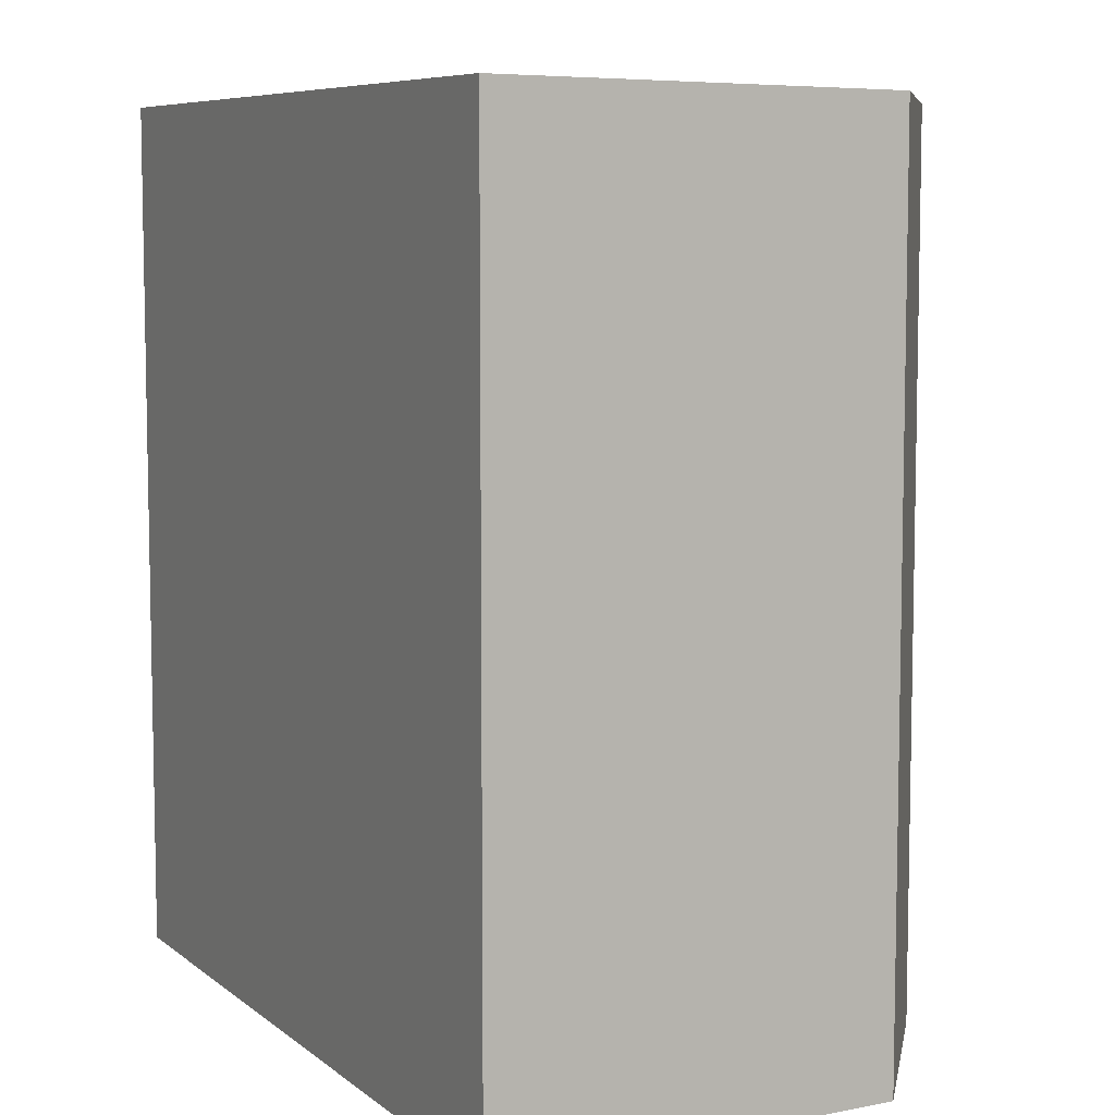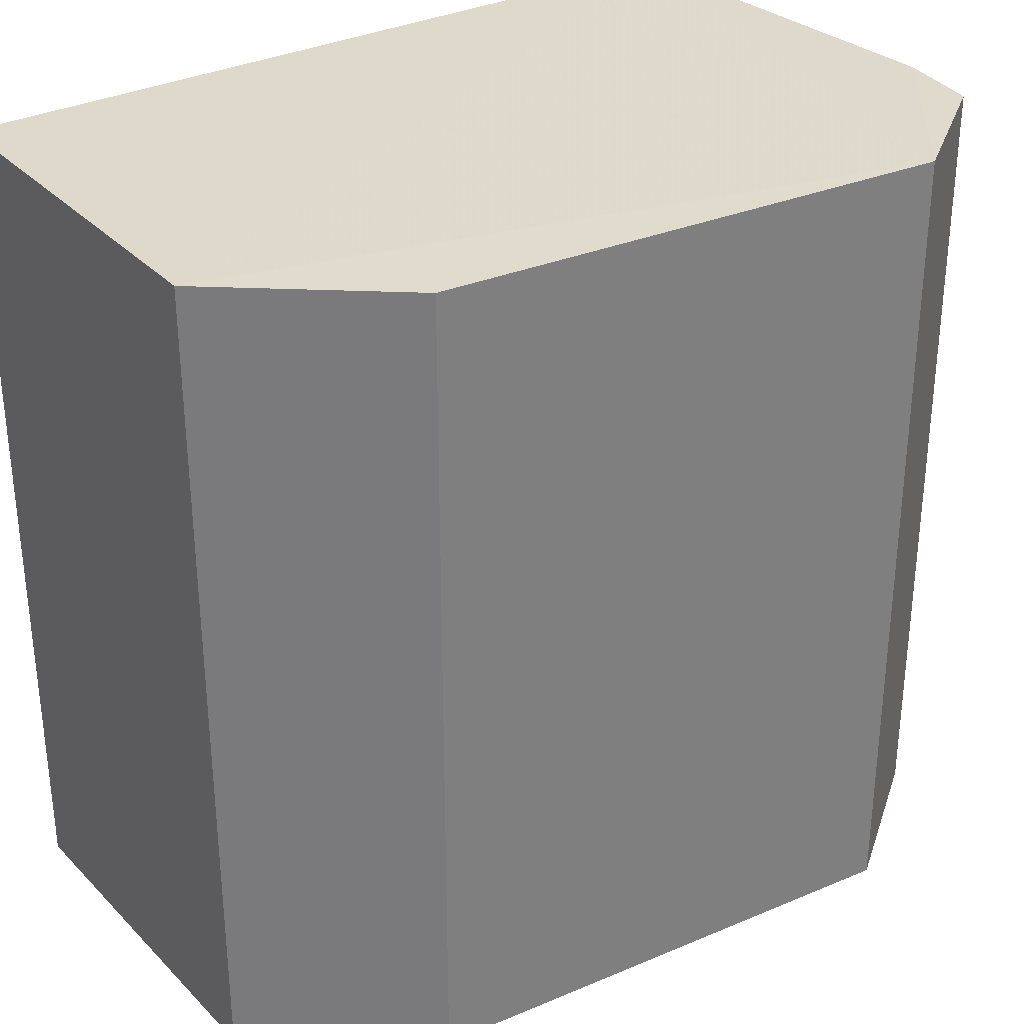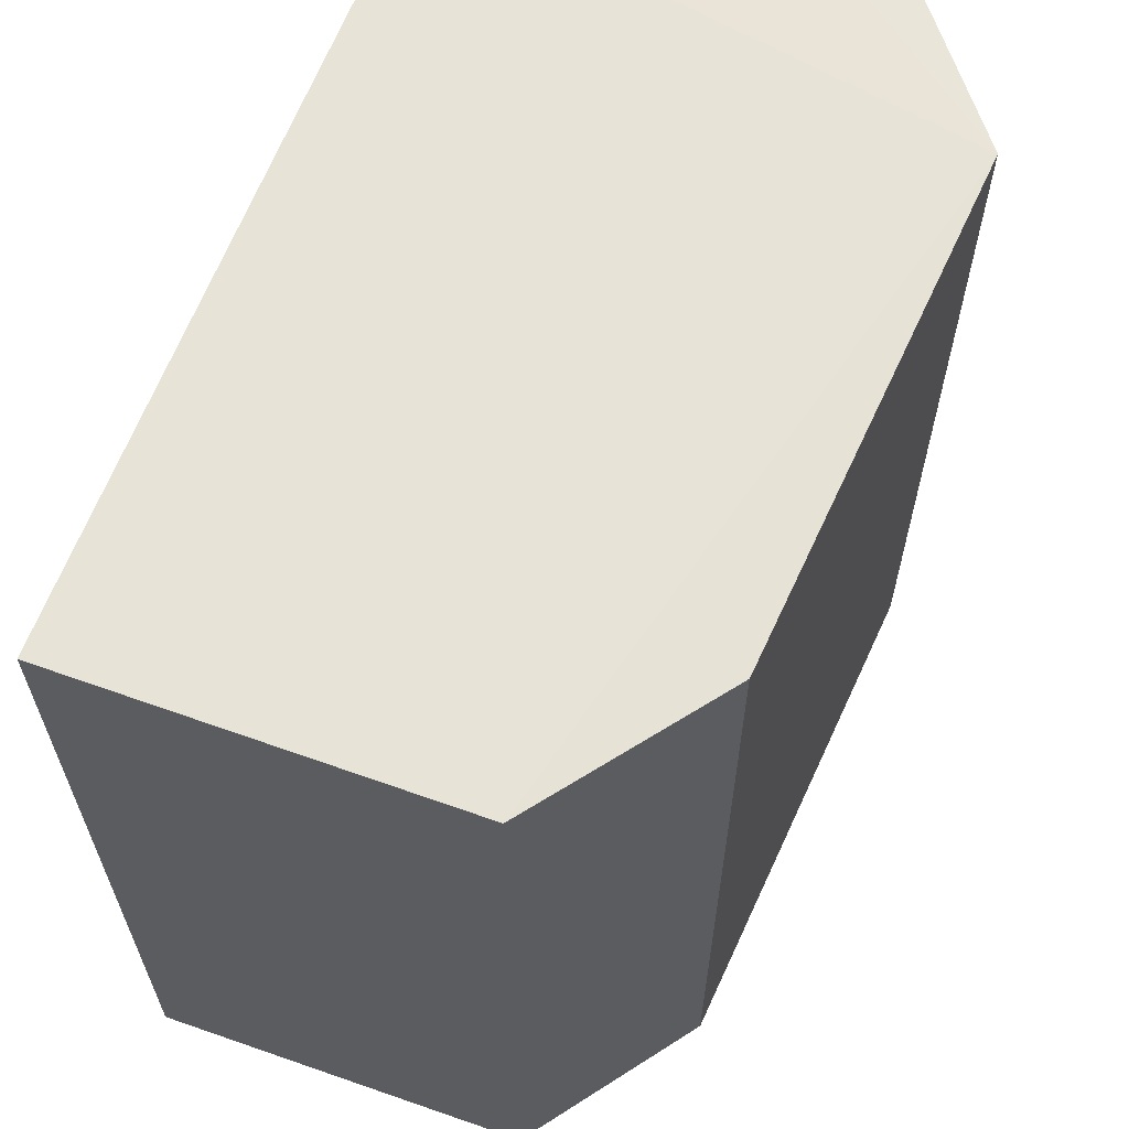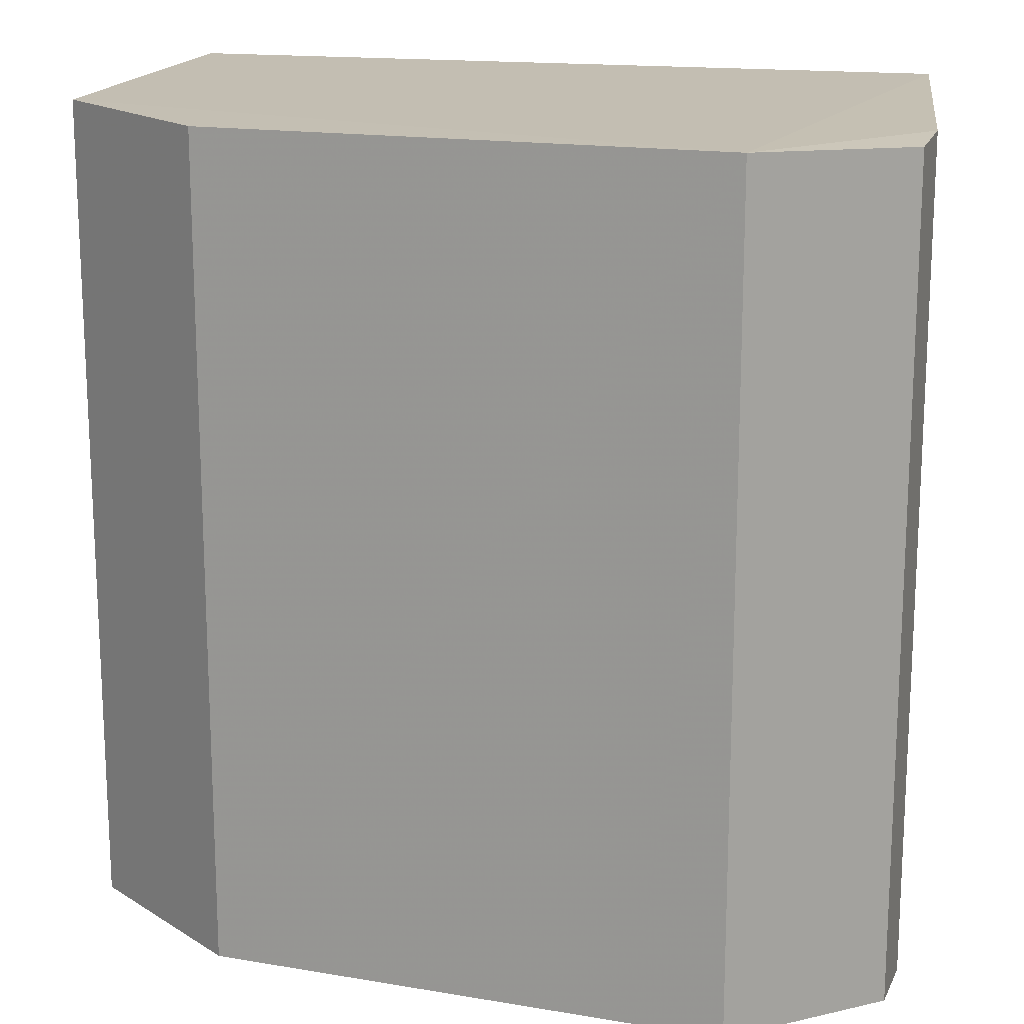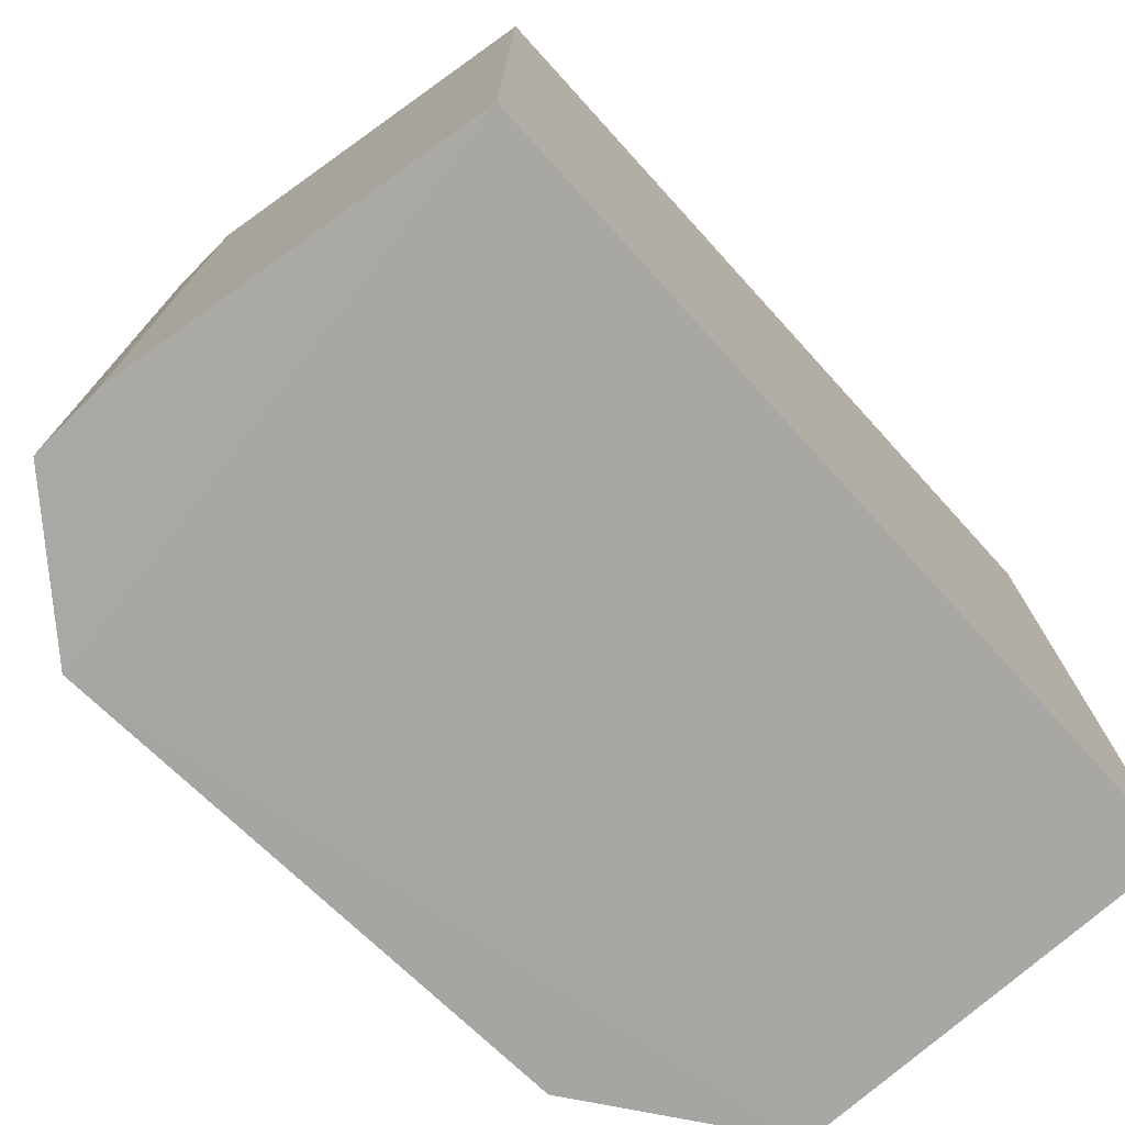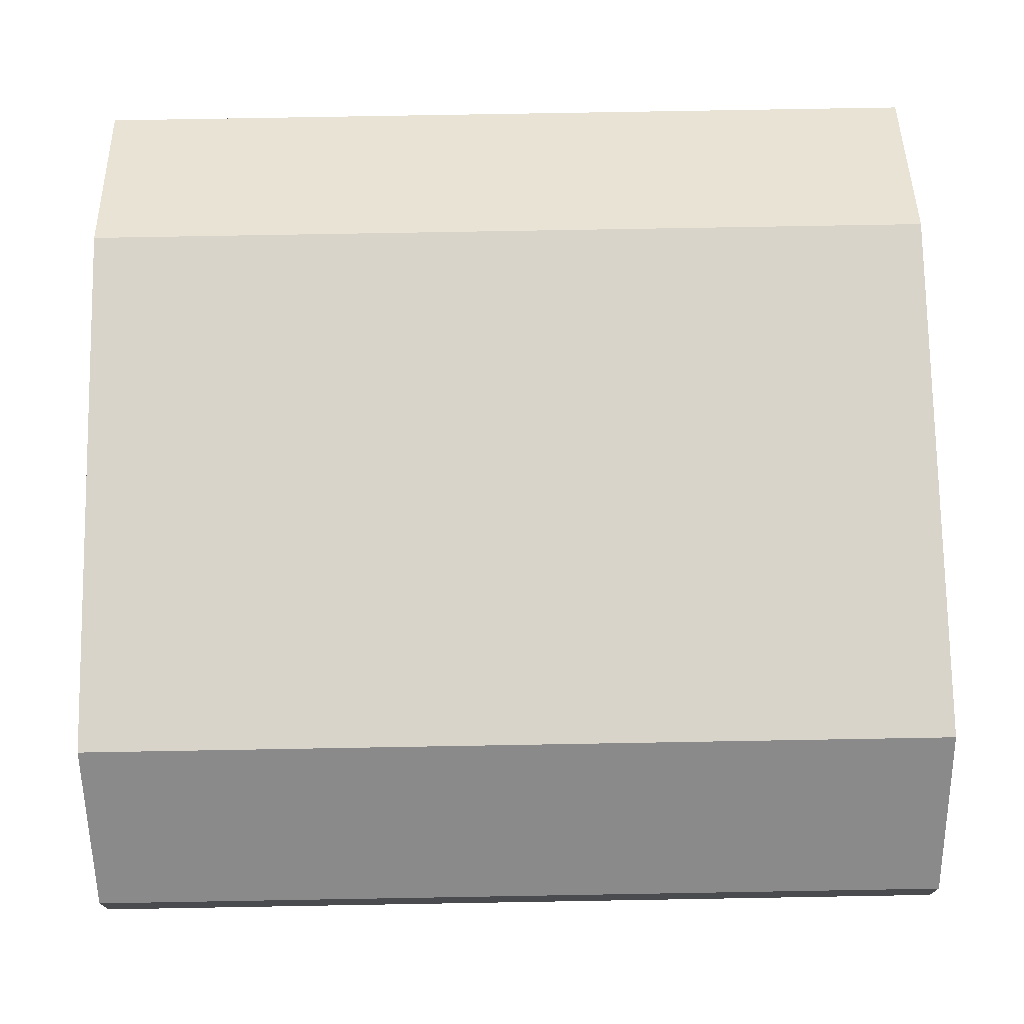
<metadata>
{"format":"obj","ext":"obj","renderer":"f3d","projection":"perspective","resolution":1024,"background":"white","views":[{"elev":7.4,"azim":63.3,"up":"+Z"},{"elev":31.6,"azim":144.9,"up":"+Z"},{"elev":62.7,"azim":110.4,"up":"+Z"},{"elev":16.5,"azim":-165.3,"up":"+Z"},{"elev":-75.2,"azim":-47.7,"up":"+Z"},{"elev":79.2,"azim":-91.0,"up":"+Y"}]}
</metadata>
<code>
v -0.9705 0.7435 -0.9705
v 0.9874 0.5959 0.9874
v 0.8744 0.6807 0.9649
v -0.8749 -0.307 1
v 1 -0.3069 -1
v -0.6439 0.9931 0.9812
v 0.5817 0.9003 -0.9801
v -0.8749 -0.307 -1
v 1 -0.3069 1
v 0.9874 0.5959 -0.9874
v -0.9803 0.5634 0.9803
v -0.6439 0.9931 -0.9812
v 0.5817 0.9003 0.9801
v -0.9705 0.7435 0.9705
v -0.9803 0.5634 -0.9803
f 12 8 15
f 4 2 6
f 3 2 7
f 5 4 8
f 2 4 9
f 4 5 9
f 5 2 9
f 2 5 10
f 7 2 10
f 5 8 10
f 4 6 11
f 8 4 11
f 1 6 12
f 6 7 12
f 7 10 12
f 10 8 12
f 2 3 13
f 6 2 13
f 3 7 13
f 7 6 13
f 6 1 14
f 1 11 14
f 11 6 14
f 11 1 15
f 8 11 15
f 1 12 15

</code>
